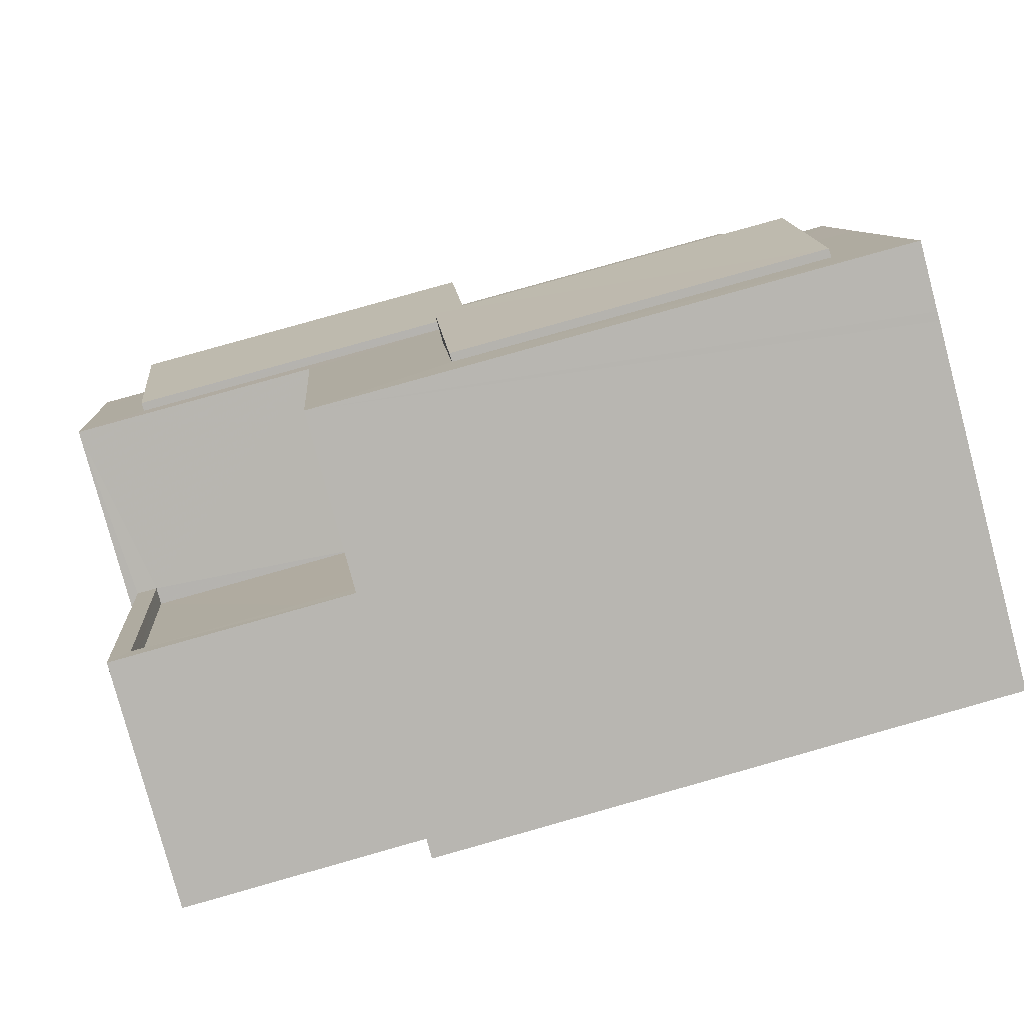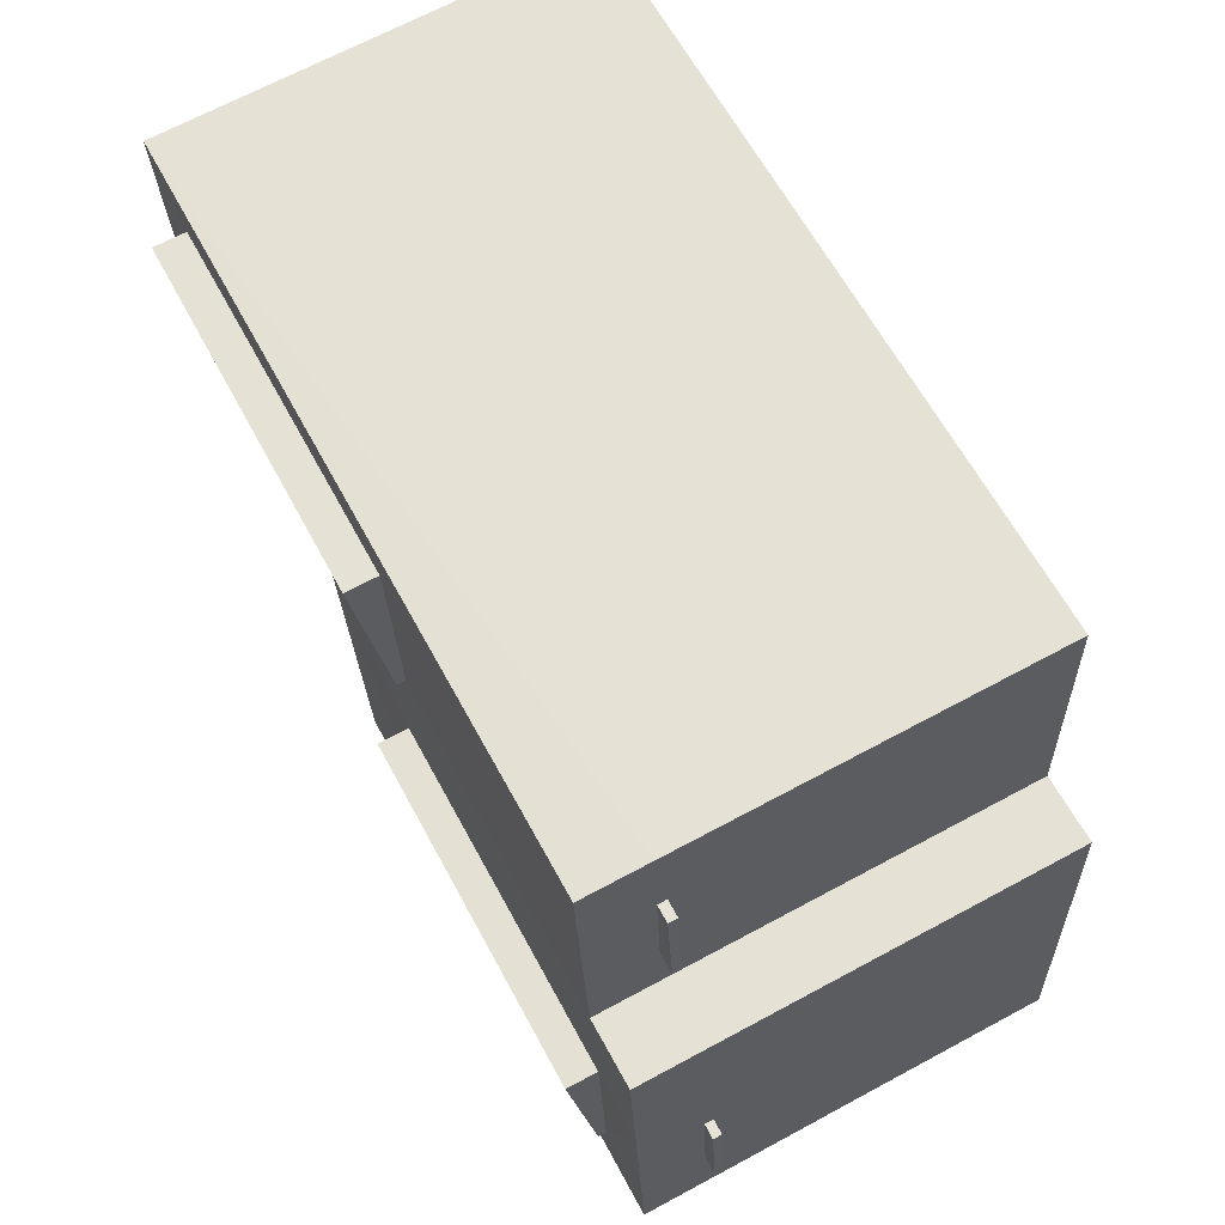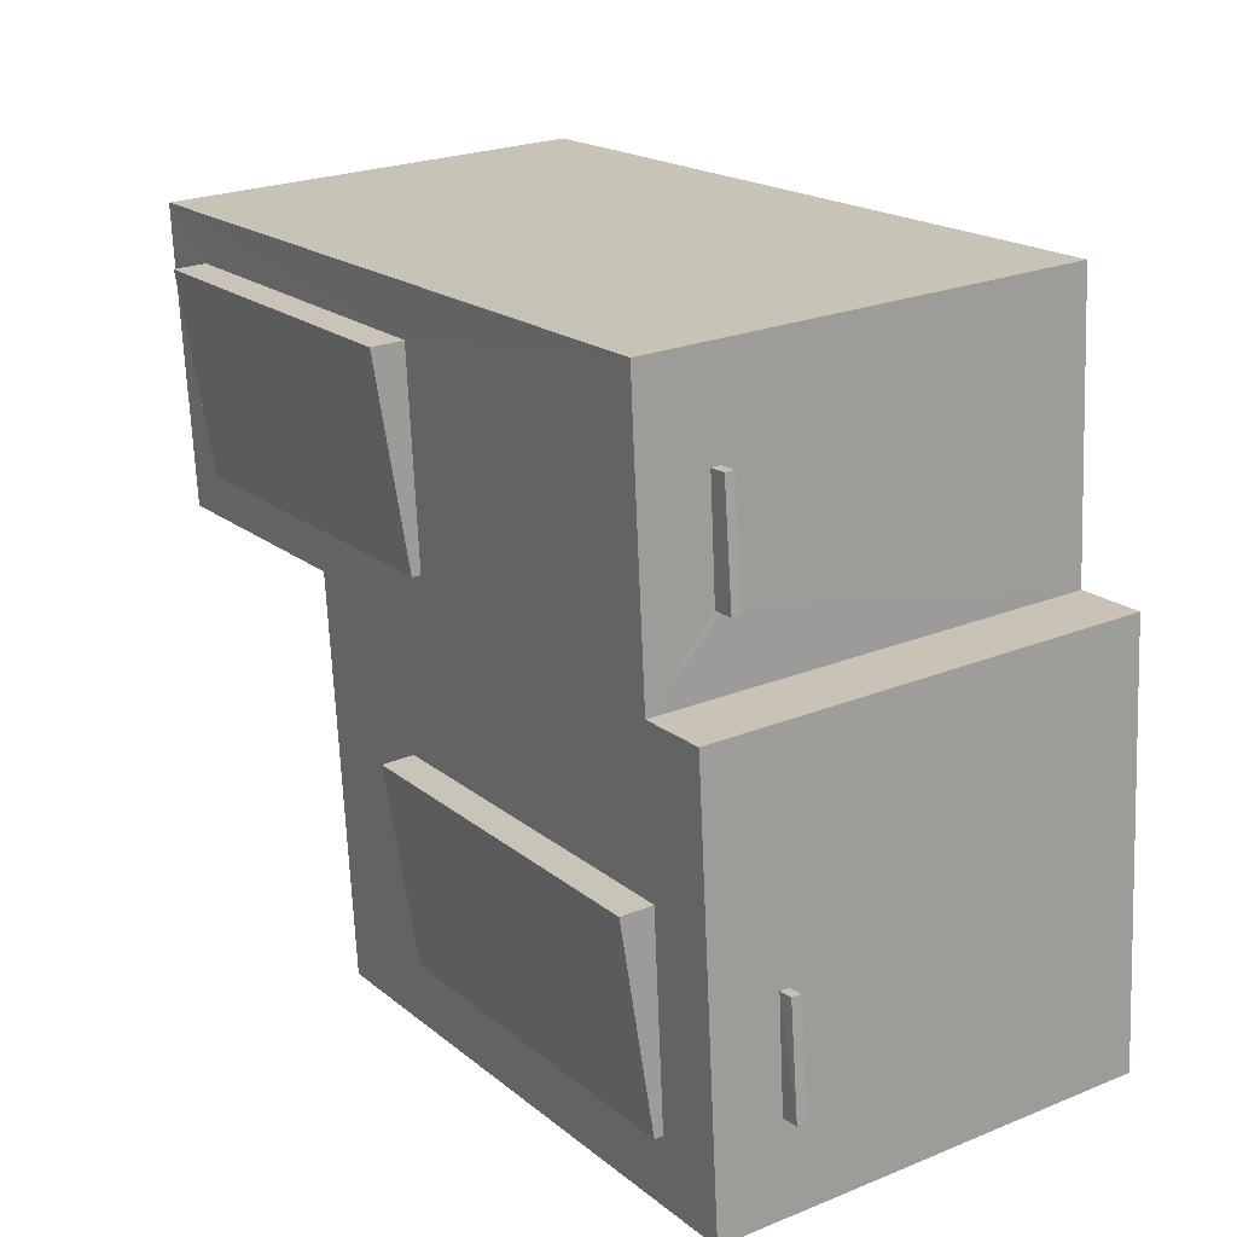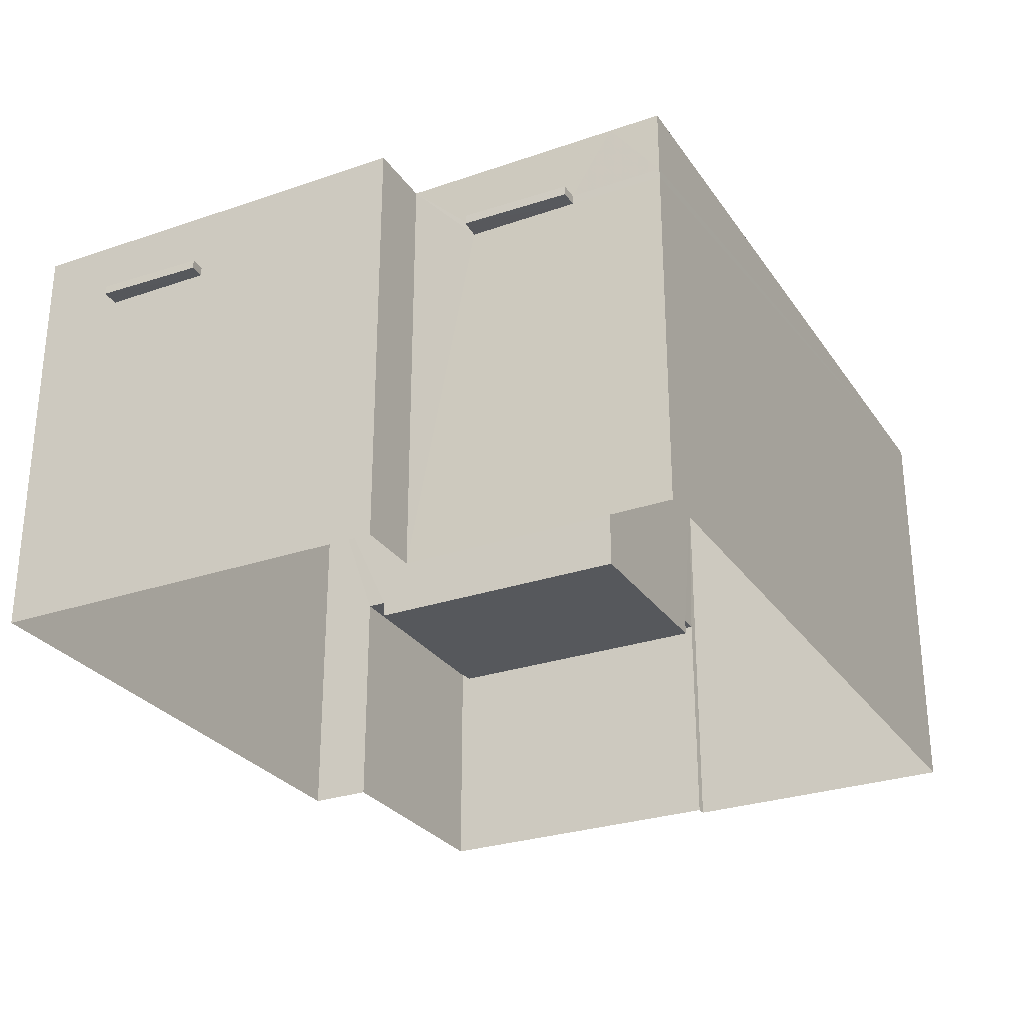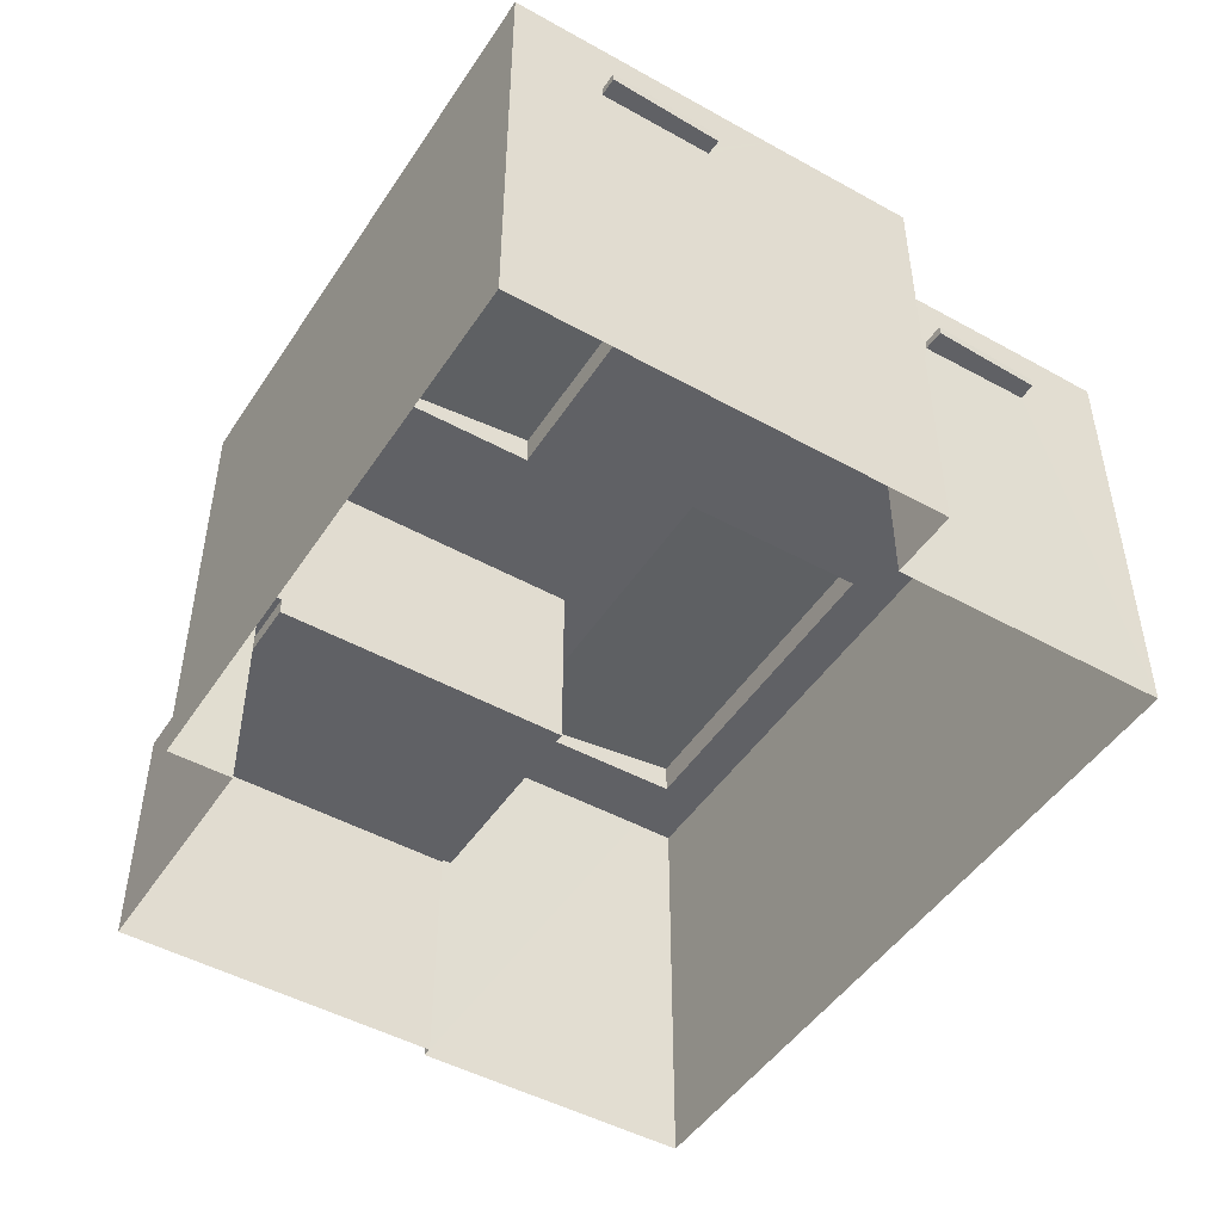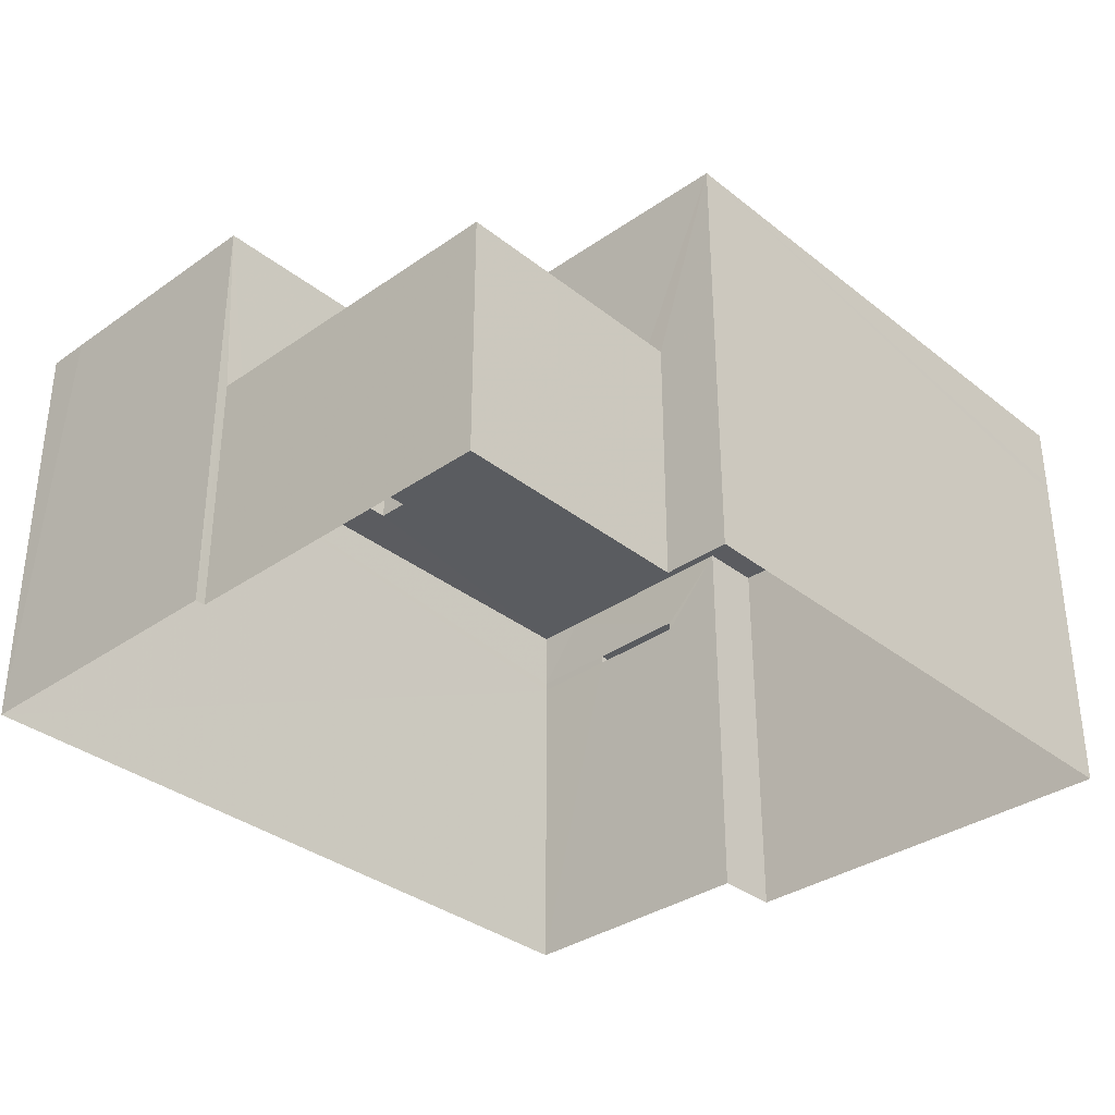
<metadata>
{"format":"obj","ext":"obj","renderer":"f3d","projection":"perspective","resolution":1024,"background":"white","views":[{"elev":-79.8,"azim":15.0,"up":"+Y"},{"elev":68.1,"azim":61.7,"up":"+Y"},{"elev":24.0,"azim":56.1,"up":"+Y"},{"elev":-28.1,"azim":122.1,"up":"+Z"},{"elev":-47.8,"azim":62.6,"up":"+Z"},{"elev":-34.1,"azim":-42.2,"up":"+Z"}]}
</metadata>
<code>
v -8.855e+04 -1.007e+05 2.319
v -8.855e+04 -1.007e+05 2.319
v -8.855e+04 -1.007e+05 2.318
v -8.855e+04 -1.007e+05 2.319
v -8.854e+04 -1.007e+05 2.319
v -8.855e+04 -1.007e+05 2.318
v -8.855e+04 -1.007e+05 2.317
v -8.854e+04 -1.007e+05 2.318
v -8.854e+04 -1.007e+05 2.318
v -8.854e+04 -1.007e+05 2.317
v -8.854e+04 -1.007e+05 7.387
v -8.854e+04 -1.007e+05 7.387
v -8.854e+04 -1.007e+05 7.387
v -8.854e+04 -1.007e+05 7.387
v -8.854e+04 -1.007e+05 7.386
v -8.854e+04 -1.007e+05 7.386
v -8.854e+04 -1.007e+05 7.386
v -8.854e+04 -1.007e+05 7.386
v -8.855e+04 -1.007e+05 5.587
v -8.855e+04 -1.007e+05 5.586
v -8.855e+04 -1.007e+05 5.587
v -8.855e+04 -1.007e+05 5.586
v -8.854e+04 -1.007e+05 7.516
v -8.854e+04 -1.007e+05 7.516
v -8.854e+04 -1.007e+05 7.516
v -8.854e+04 -1.007e+05 7.516
v -8.855e+04 -1.007e+05 8.901
v -8.855e+04 -1.007e+05 8.57
v -8.854e+04 -1.007e+05 8.571
v -8.854e+04 -1.007e+05 8.902
v -8.855e+04 -1.007e+05 8.451
v -8.855e+04 -1.007e+05 8.45
v -8.855e+04 -1.007e+05 8.451
v -8.854e+04 -1.007e+05 8.45
v -8.855e+04 -1.007e+05 8.451
v -8.854e+04 -1.007e+05 8.451
v -8.855e+04 -1.007e+05 5.836
v -8.855e+04 -1.007e+05 5.836
v -8.855e+04 -1.007e+05 5.837
v -8.855e+04 -1.007e+05 5.837
v -8.855e+04 -1.007e+05 5.837
v -8.855e+04 -1.007e+05 5.837
v -8.855e+04 -1.007e+05 8.904
v -8.855e+04 -1.007e+05 8.575
v -8.855e+04 -1.007e+05 8.906
v -8.855e+04 -1.007e+05 8.573
v -8.854e+04 -1.007e+05 7.517
v -8.854e+04 -1.007e+05 7.517
v -8.854e+04 -1.007e+05 7.517
v -8.854e+04 -1.007e+05 7.517
v -8.855e+04 -1.007e+05 8.451
v -8.855e+04 -1.007e+05 8.451
v -8.855e+04 -1.007e+05 8.451
v -8.855e+04 -1.007e+05 8.451
v -8.855e+04 -1.007e+05 8.452
v -8.855e+04 -1.007e+05 8.452
v -8.854e+04 -1.007e+05 8.452
v -8.854e+04 -1.007e+05 8.451
v -8.854e+04 -1.007e+05 8.452
v -8.854e+04 -1.007e+05 8.451
v -8.855e+04 -1.007e+05 8.452
v -8.854e+04 -1.007e+05 8.452
v -8.854e+04 -1.007e+05 8.453
v -8.855e+04 -1.007e+05 8.453
v -8.854e+04 -1.007e+05 7.515
v -8.854e+04 -1.007e+05 7.385
v -8.854e+04 -1.007e+05 7.388
v -8.854e+04 -1.007e+05 7.518
f 1 2 3
f 4 1 5
f 6 7 3
f 8 9 5
f 7 10 3
f 3 10 8
f 3 8 1
f 8 5 1
f 11 12 13
f 14 11 13
f 15 16 17
f 18 15 17
f 19 20 21
f 19 22 20
f 23 24 25
f 23 26 24
f 27 28 29
f 30 27 29
f 31 32 33
f 34 32 35
f 36 34 35
f 35 32 31
f 37 38 39
f 40 39 41
f 41 39 42
f 39 38 42
f 43 44 45
f 43 46 44
f 47 48 49
f 47 50 48
f 51 52 33
f 33 52 31
f 53 36 35
f 54 55 56
f 51 54 52
f 57 58 59
f 59 53 56
f 52 54 53
f 58 60 59
f 60 36 53
f 53 54 56
f 60 53 59
f 55 61 56
f 62 57 59
f 62 63 57
f 64 61 55
f 63 61 64
f 63 62 61
f 37 39 21
f 20 37 21
f 23 25 16
f 15 23 16
f 59 30 29
f 62 59 29
f 35 45 44
f 53 35 44
f 35 43 45
f 35 31 43
f 27 59 56
f 27 30 59
f 19 21 39
f 40 19 39
f 20 22 37
f 3 38 6
f 22 54 37
f 6 38 51
f 37 54 51
f 38 37 51
f 53 44 46
f 52 53 46
f 22 55 54
f 55 40 64
f 64 41 4
f 22 19 40
f 4 41 1
f 40 41 64
f 55 22 40
f 14 13 48
f 50 14 48
f 16 24 17
f 16 25 24
f 38 2 42
f 38 3 2
f 60 9 8
f 60 58 9
f 62 29 28
f 61 62 28
f 12 48 13
f 12 49 48
f 36 65 34
f 15 10 66
f 15 8 10
f 23 65 36
f 60 8 18
f 36 60 26
f 15 18 8
f 23 36 26
f 60 18 26
f 26 17 24
f 26 18 17
f 1 42 2
f 1 41 42
f 6 33 7
f 7 33 32
f 51 33 6
f 23 66 65
f 23 15 66
f 67 5 14
f 50 63 68
f 5 9 11
f 50 57 63
f 11 58 57
f 9 58 11
f 50 47 57
f 14 5 11
f 57 47 11
f 31 46 43
f 31 52 46
f 56 28 27
f 56 61 28
f 67 68 64
f 5 67 4
f 68 63 64
f 67 64 4
f 11 49 12
f 11 47 49
f 14 68 67
f 14 50 68
f 66 7 32
f 32 34 65
f 66 10 7
f 66 32 65

</code>
